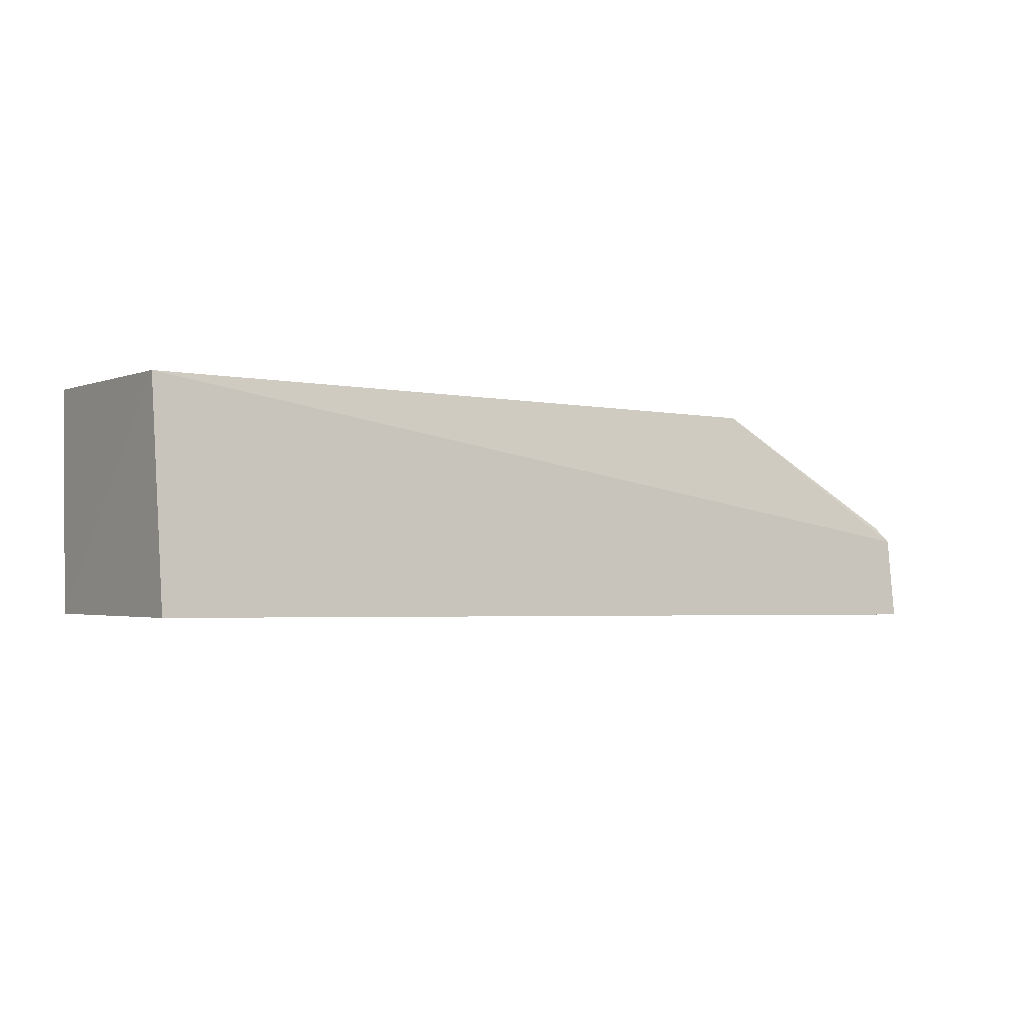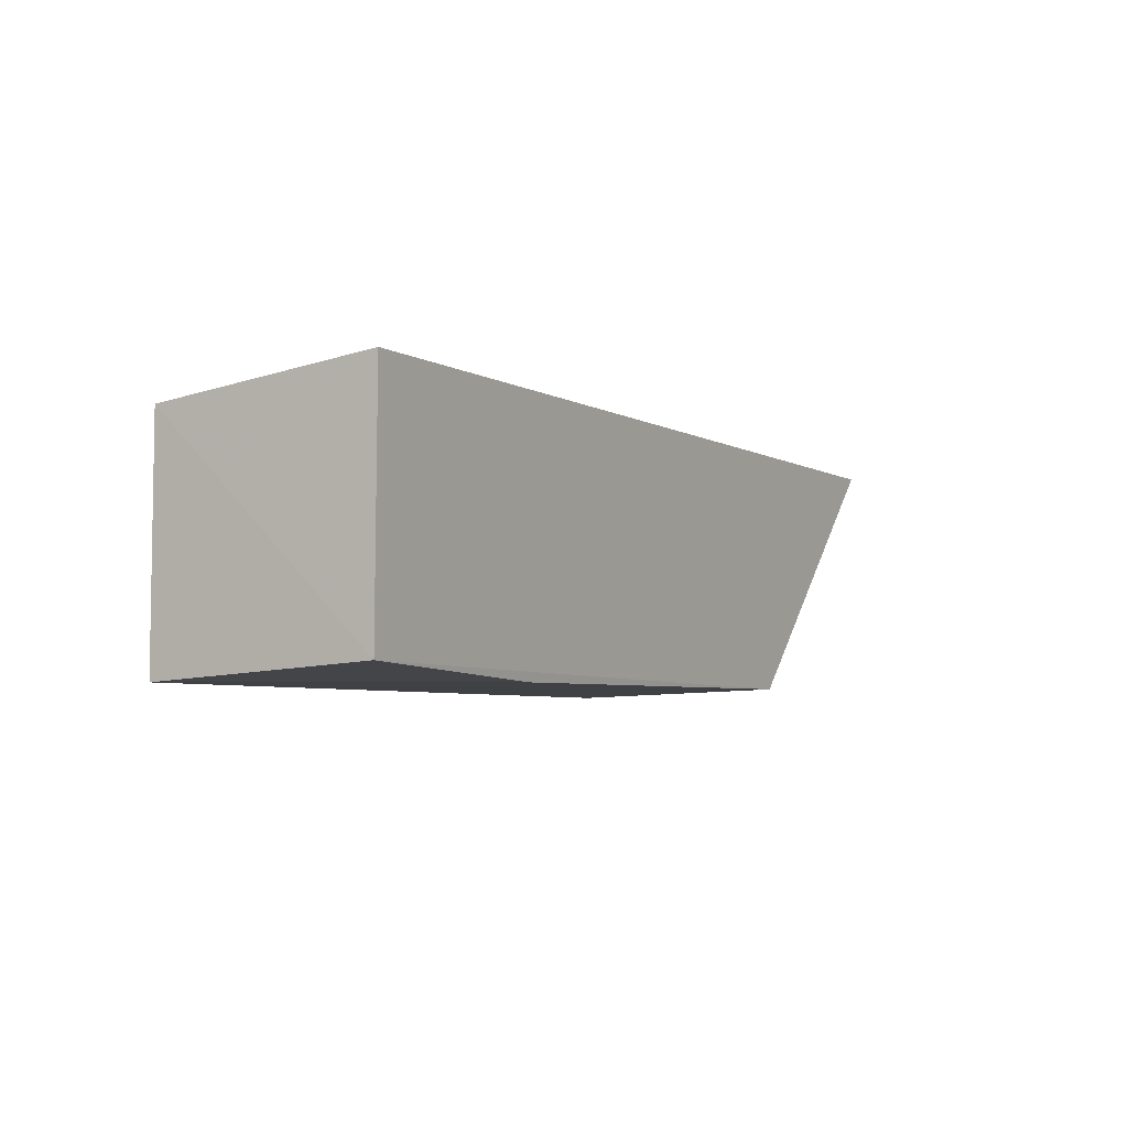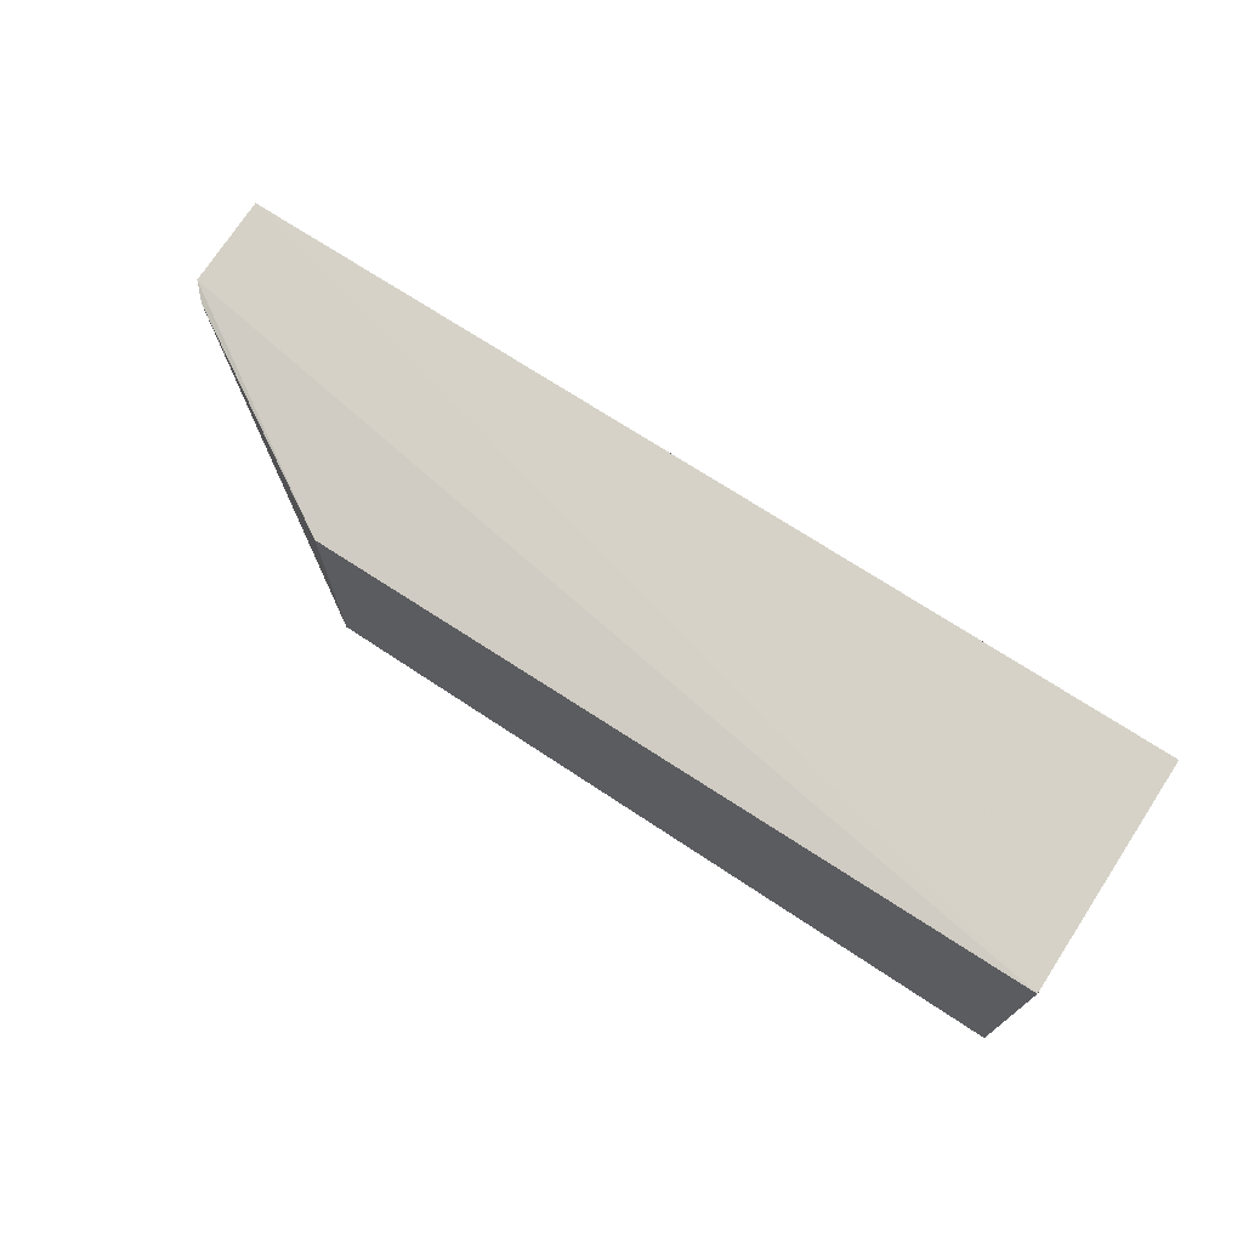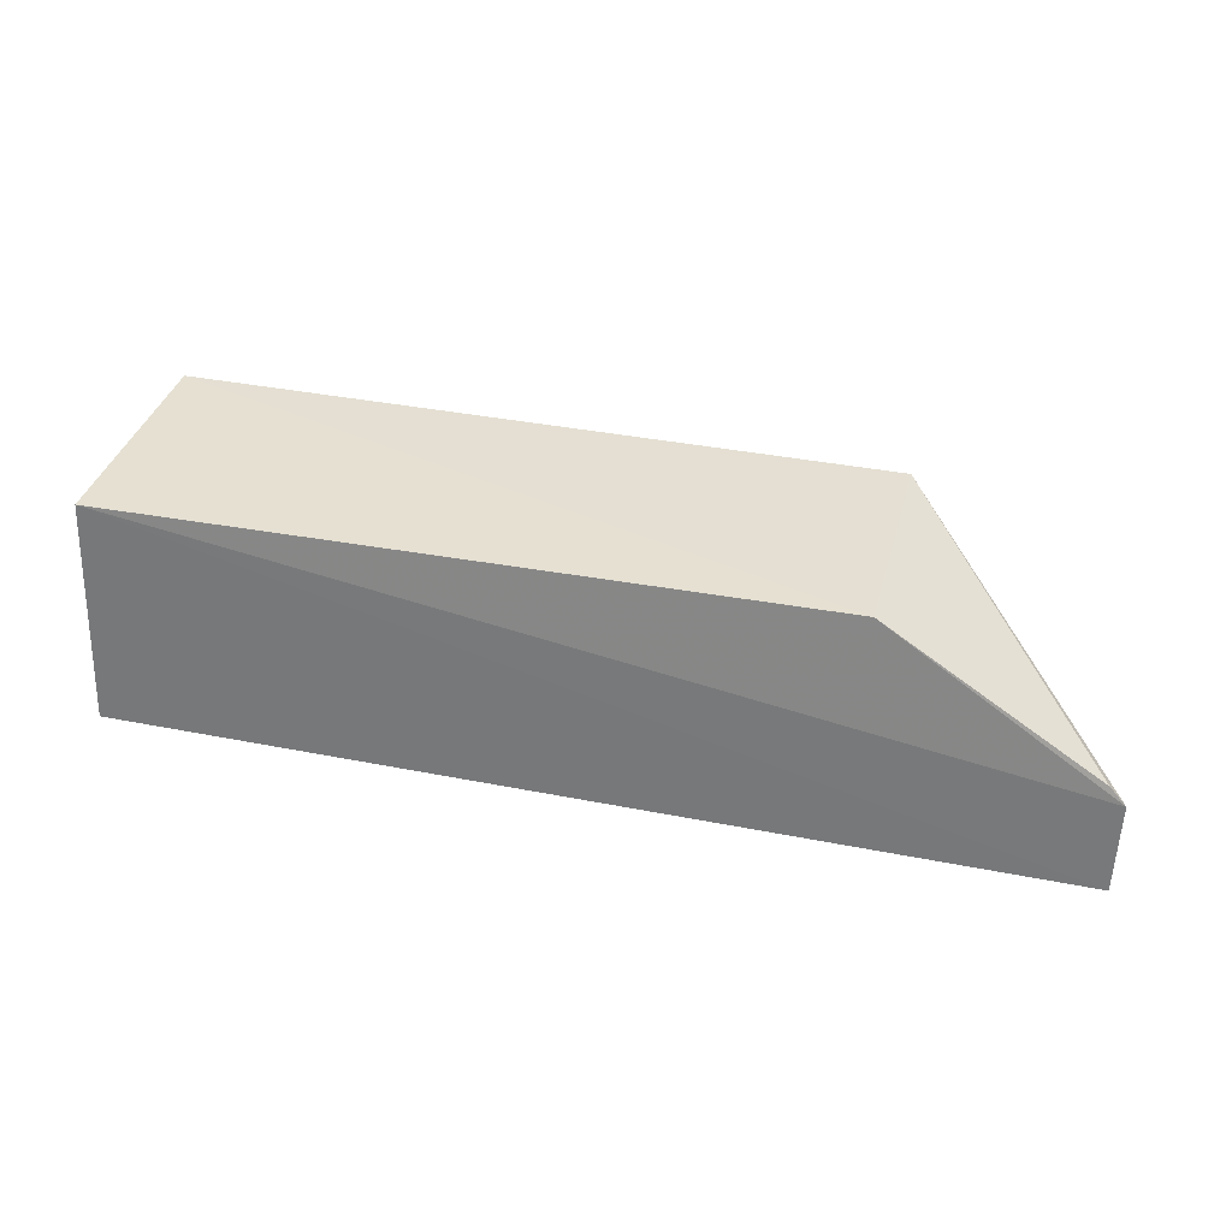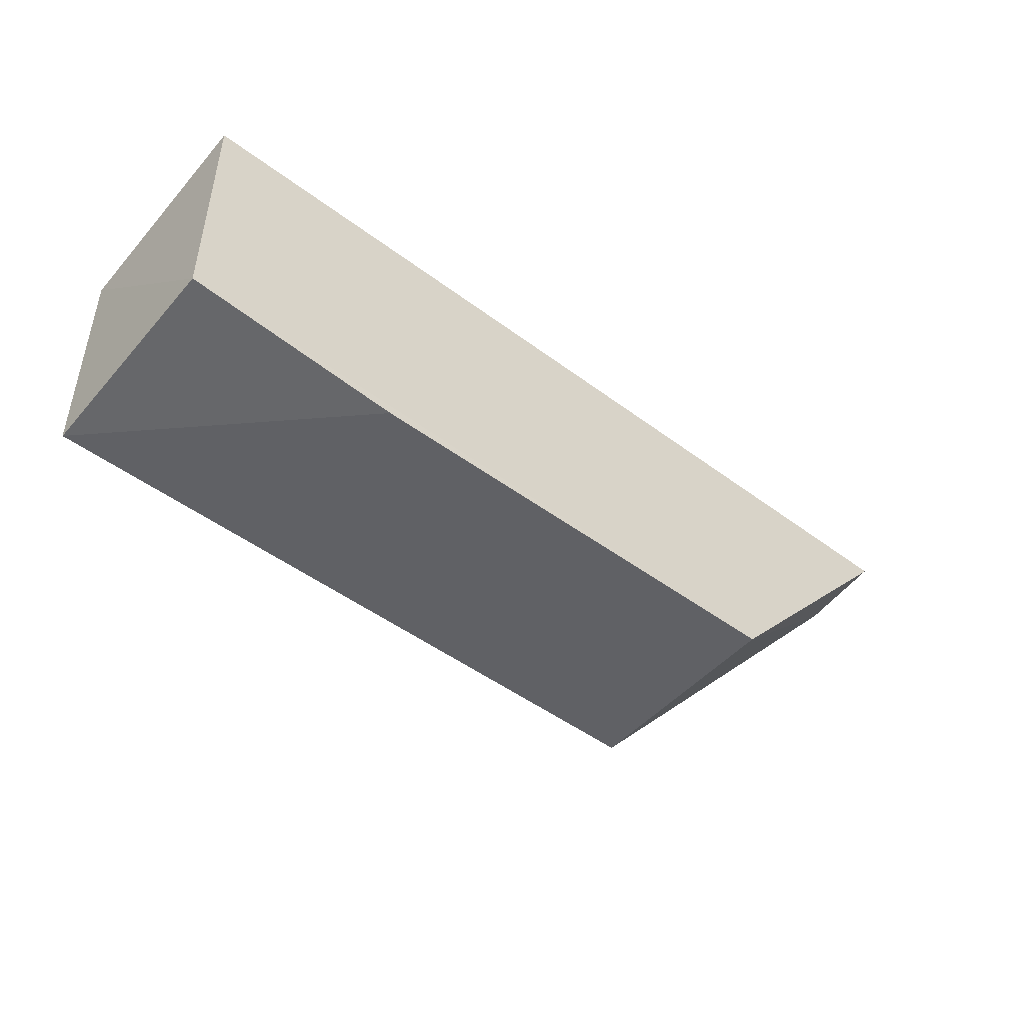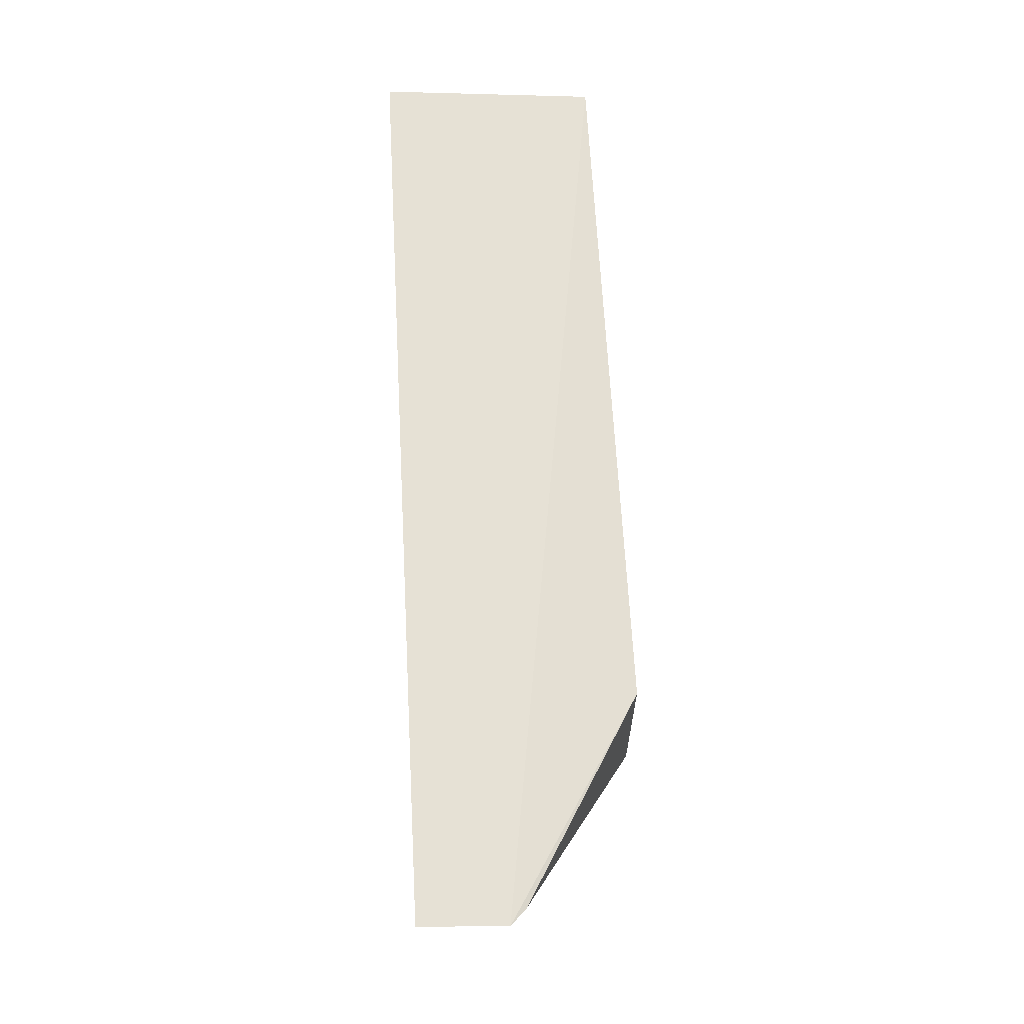
<metadata>
{"format":"obj","ext":"obj","renderer":"f3d","projection":"perspective","resolution":1024,"background":"white","views":[{"elev":-3.1,"azim":-35.2,"up":"+Y"},{"elev":-4.3,"azim":-59.4,"up":"+Z"},{"elev":70.8,"azim":-146.4,"up":"+Z"},{"elev":36.7,"azim":14.9,"up":"+Y"},{"elev":-47.0,"azim":-40.1,"up":"+Z"},{"elev":65.4,"azim":87.0,"up":"+Z"}]}
</metadata>
<code>
v 0.2204 -0.2485 0.02572
v 0.221 -0.2189 0.0221
v -0.09913 -0.1731 0.01878
v -0.09875 -0.2489 0.02758
v -0.02177 -0.2474 -0.05779
v 0.1433 -0.2475 -0.05823
v -0.09816 -0.2478 -0.05311
v 0.1432 -0.1717 -0.06108
v 0.1441 -0.1724 0.014
v -0.09762 -0.1713 -0.05818
v 0.2155 -0.2136 0.02079
f 1 2 3
f 1 3 4
f 6 2 1
f 6 1 4
f 7 4 3
f 7 6 4
f 7 5 6
f 8 6 5
f 8 2 6
f 9 3 2
f 10 7 3
f 10 9 8
f 10 3 9
f 10 8 5
f 10 5 7
f 11 9 2
f 11 2 8
f 11 8 9

</code>
